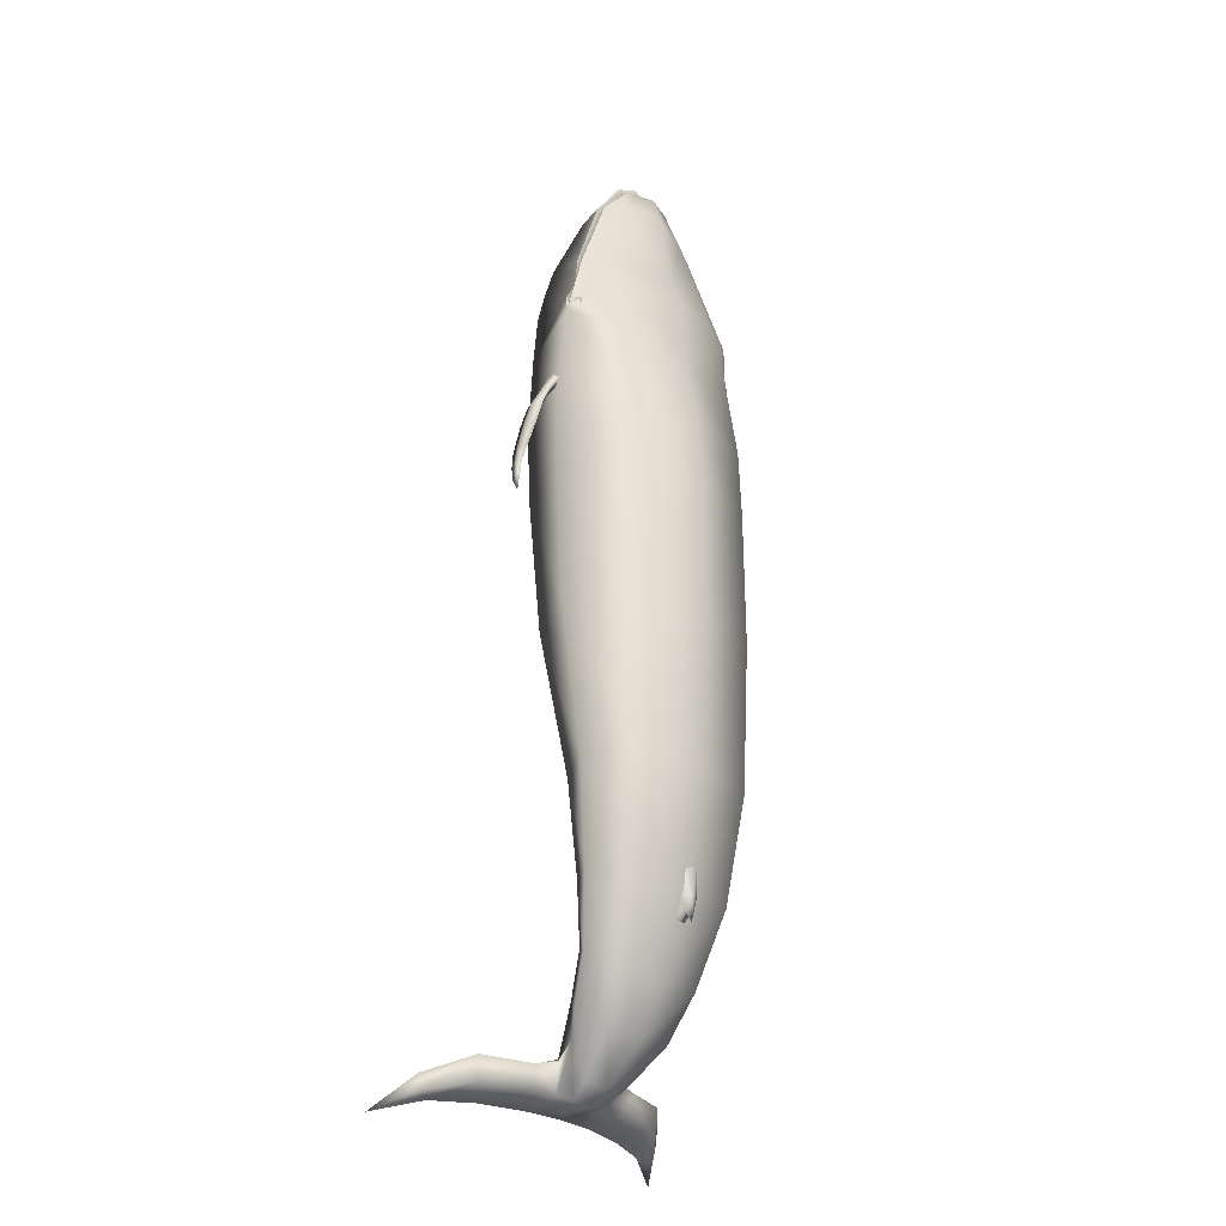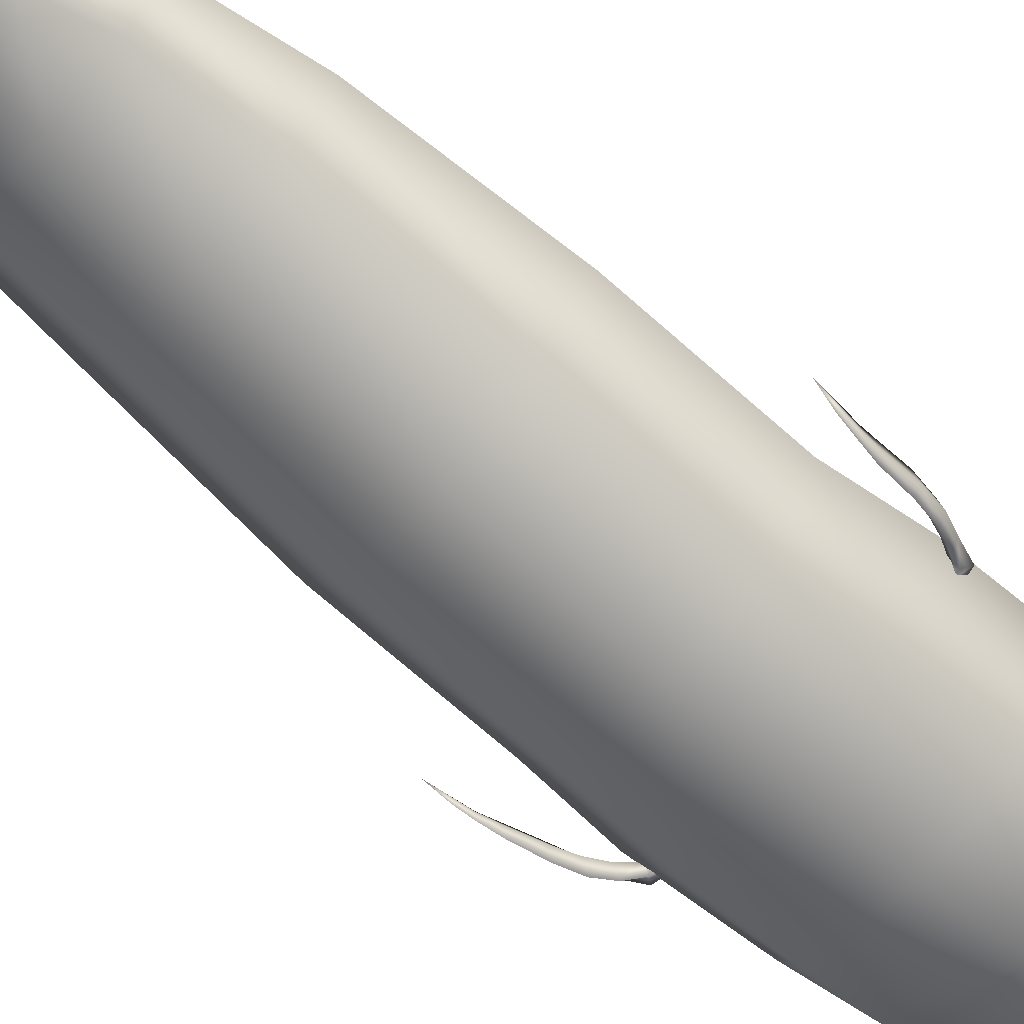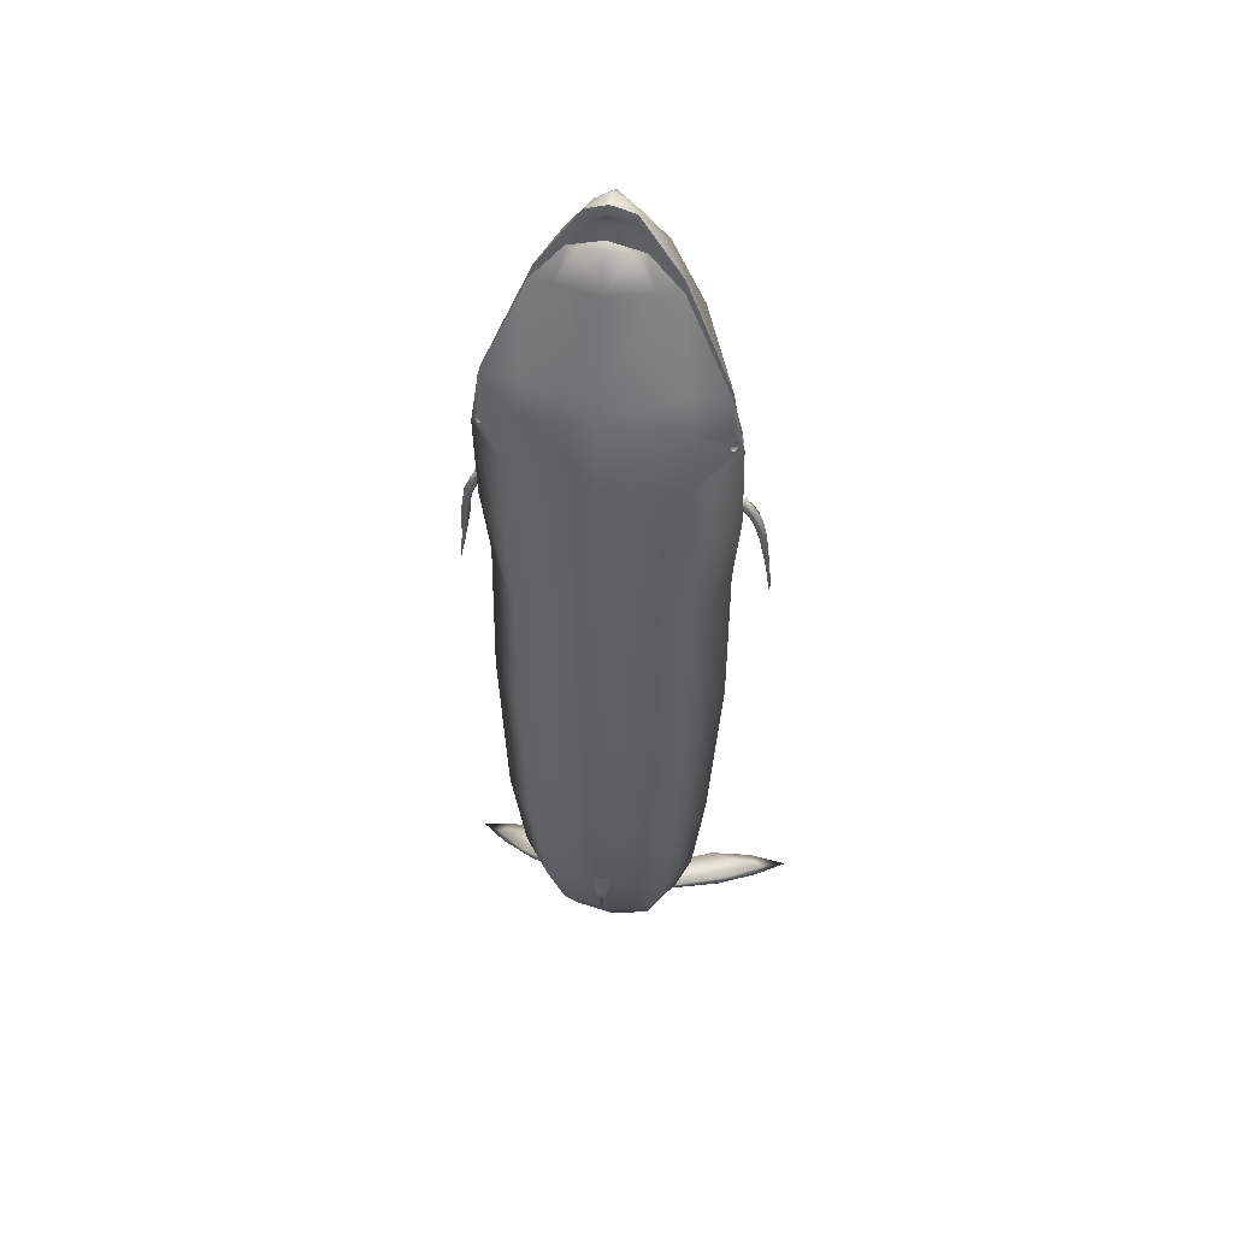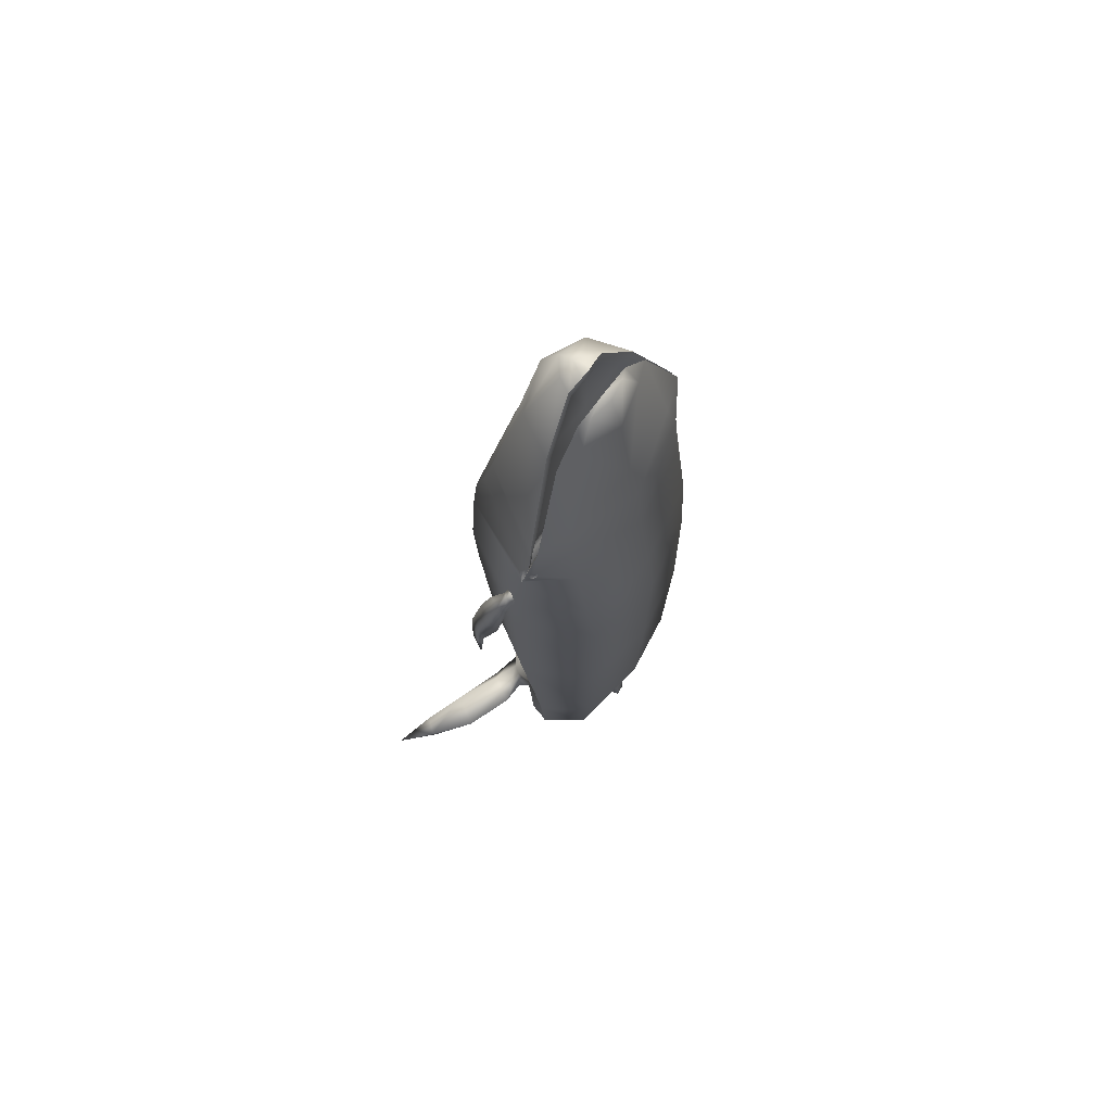
<metadata>
{"format":"obj","ext":"obj","renderer":"f3d","projection":"perspective","resolution":1024,"background":"white","views":[{"elev":-28.5,"azim":132.9,"up":"+Z"},{"elev":-66.5,"azim":-131.3,"up":"+Y"},{"elev":46.0,"azim":-170.4,"up":"+Z"},{"elev":70.0,"azim":126.4,"up":"+Z"}]}
</metadata>
<code>
o Cube.001
v -4.838 3.963 7.818
v -6e-06 4.991 7.819
v -4e-06 4.92 -1.45
v -4.838 4.006 -1.449
v -4.005 -0.3141 29.22
v -1.457 -0.7406 32.65
v -1.313 -0.6493 32.25
v -3.645 -0.259 28.98
v 7.651 -0.2107 12.82
v 7.161 -0.6435 7.815
v 4.838 3.963 7.818
v 5.168 3.515 12.66
v -7.651 -0.2107 12.82
v -5.168 3.515 12.66
v -7.161 -0.6435 7.815
v -4e-06 -6.252 13.2
v -4e-06 -5.843 18.56
v -5.145 -4.909 18.44
v -5.171 -5.234 13.14
v -6e-06 4.532 12.61
v -4.839 -5.248 7.814
v -6.429 0.6696 23.28
v -6.911 0.6956 22.79
v 4.005 -0.3141 29.22
v 1.457 -0.7406 32.65
v 1.013 -1.628 32.75
v 2.863 -2.746 29.92
v -7.161 -0.08742 -1.452
v -4.838 -4.18 -1.456
v 1.313 -0.6493 32.25
v -6e-06 -0.4406 32.79
v 0.4707 -0.5869 33.08
v 3.76 2.718 -18.5
v 3.012 0.9031 -23.25
v -4e-06 1.269 -23.46
v -4e-06 3.231 -18.6
v 4.838 4.006 -1.449
v 5.171 -5.234 13.14
v 4.839 -5.248 7.814
v 7.611 0.5017 18.72
v 6.987 0.5105 19.24
v 6.961 0.2383 20.15
v 7.433 0.2194 19.73
v -2e-06 -5.093 -1.457
v -4.333 -2.17 -11.57
v -2e-06 -2.841 -11.57
v 5.138 2.78 17.52
v -6.416 0.8407 -11.57
v 4.333 -2.17 -11.57
v 3.76 -1.9 -17.66
v 5.571 0.4098 -18.08
v 6.416 0.8407 -11.57
v -4e-06 -6.277 7.814
v 3.265 -0.6288 28.6
v 3.645 -0.259 28.98
v 6.429 0.6696 23.28
v 5.729 0.1965 23.48
v -5.571 0.4098 -18.08
v -3.76 -1.9 -17.66
v -4.332 3.85 -11.57
v -4e-06 4.52 -11.57
v -3.76 2.718 -18.5
v -7.281 0.7809 20.61
v -7.126 0.7738 21.58
v -6.933 0.7373 21.87
v -6.959 0.7366 20.94
v 6.853 -6.29 -29.05
v 9.354 -7.996 -29.66
v 8.574 -8.494 -29.99
v 5.62 -7.601 -29.72
v -3.012 0.9031 -23.25
v -4.466 -0.7419 -22.33
v 3.012 -2.387 -21.41
v 4.466 -0.7419 -22.33
v 2.975 -6.538 -27.82
v 6.055 -7.901 -27.69
v 7.289 -5.818 -27.68
v 3.995 -4.677 -27.73
v -2e-06 -2.413 -17.56
v -2e-06 -2.751 -21.2
v -6e-06 -1.541 33.35
v -4e-06 -2.441 32.9
v 2.687 1.053 29.17
v 1.47 0.7473 31.35
v 2.149 0.4103 31.18
v 4.135 0.458 28.88
v 4.332 3.85 -11.57
v 9.609 -8.024 -28.78
v 11.3 -10.25 -30.85
v 4.838 -4.18 -1.456
v -2e-06 -3.827 -23.78
v -2.474 -3.522 -24.02
v -1.735 -5.202 -26.89
v -2e-06 -5.241 -26.22
v 1.735 -5.202 -26.89
v 2.474 -3.522 -24.02
v -3.012 -2.387 -21.41
v 6.959 0.7366 20.94
v 7.281 0.7809 20.61
v -2e-06 -6.713 -27.39
v -1.142 -5.921 -27.98
v -2e-06 -6.688 -29.67
v 1.913 -5.155 -28.99
v 3.62 -5.219 -28.92
v -3.995 -4.677 -27.73
v -1.02 -4.717 -29.23
v -2e-06 -4.575 -29.47
v 4.739 -3.593 25.28
v -4e-06 -3.661 30.74
v -4e-06 -4.496 25.98
v -3.665 -2.144 -25.06
v -2.474 -0.7642 -26.09
v -1.531 -3.253 -28.45
v -2.226 -3.713 -26.19
v -2e-06 -0.4527 -26.32
v -2e-06 -3.054 -28.67
v 2.405 -6.842 -29.69
v 5.453 -7.815 -29.51
v 2.234 -7.078 -29.43
v 6.911 0.6956 22.79
v -4e-06 -0.6271 28.56
v -6e-06 -0.9921 31.79
v 1.163 -0.9821 31.74
v -7.611 0.5017 18.72
v -6e-06 3.713 17.41
v -5.138 2.78 17.52
v 8.471 -8.621 -29.89
v -0.4707 -0.5869 33.08
v -6e-06 -0.5052 33.25
v 6.933 0.7373 21.87
v 7.126 0.7738 21.58
v -7.433 0.2194 19.73
v -6.961 0.2383 20.15
v -6.987 0.5105 19.24
v -4e-06 -5.499 21.76
v -5.145 -4.565 21.65
v 6.18 0.2562 22.25
v -5.123 -3.954 23.4
v -4.739 -3.593 25.28
v -4e-06 -4.855 23.82
v 5.145 -4.565 21.65
v 5.123 -3.954 23.4
v -4e-06 0.06449 19.82
v -4e-06 -0.1798 20.78
v 6.212 -0.1825 20.78
v 6.221 0.06499 19.82
v 6.21 0.2734 21.53
v -4e-06 0.49 18.76
v -4e-06 0.5088 19.25
v -2.863 -2.746 29.92
v -1.013 -1.628 32.75
v 1.927 0.3853 30.72
v -6e-06 0.5178 31.3
v -6e-06 0.2051 30.02
v 3.728 0.4258 28.51
v 6.244 1.057 22.87
v 6.906 1.159 22.77
v 8.728 -9.113 -28.9
v 6.968 1.109 19.17
v 6.925 1.047 19.21
v 7.046 0.9527 19.13
v 7.128 0.9806 19.04
v -6e-06 3.375 21.88
v -6e-06 2.617 23.95
v 4.659 1.972 23.15
v 5.134 2.359 21.13
v -6e-06 1.839 29.22
v -6e-06 1.061 31.56
v 7.161 -0.08742 -1.452
v 2.474 -0.7642 -26.09
v -6e-06 0.1187 28.05
v -4e-06 0.8621 23.01
v 5.145 -4.909 18.44
v 2.226 -3.713 -26.19
v 3.665 -2.144 -25.06
v -5.134 2.359 21.13
v -7.28 0.8666 19.19
v -7.128 0.9806 19.04
v 1.531 -3.253 -28.45
v -4.135 0.458 28.88
v -6.906 1.159 22.77
v -6.244 1.057 22.87
v -3.728 0.4258 28.51
v -4.659 1.972 23.15
v -1.47 0.7473 31.35
v -6e-06 0.5495 31.82
v -2.149 0.4103 31.18
v -1.927 0.3853 30.72
v 6.881 0.4447 19.21
v -2.687 1.053 29.17
v 7.259 0.8714 19.61
v 7.144 0.8705 19.55
v 7.024 0.9647 19.62
v 7.099 0.9971 19.73
v -1.913 -5.155 -28.99
v -6.881 0.4446 19.21
v -4e-06 0.2757 21.53
v -2.975 -6.538 -27.82
v -2.234 -7.078 -29.43
v -6.853 -6.29 -29.05
v -5.62 -7.601 -29.72
v -8.574 -8.494 -29.99
v -9.354 -7.996 -29.66
v -5.453 -7.815 -29.51
v -6.055 -7.901 -27.69
v -8.728 -9.113 -28.9
v -8.471 -8.621 -29.89
v -2.379 -4.537 -27.36
v -2.405 -6.842 -29.69
v -3.62 -5.219 -28.92
v -11.3 -10.25 -30.85
v -9.609 -8.024 -28.78
v -7.289 -5.818 -27.68
v -6e-06 -0.7879 32.29
v -4e-06 0.6555 19.75
v -4e-06 0.4453 19.21
v 1.142 -5.921 -27.98
v -4e-06 0.2591 22.25
v -4e-06 0.1997 23.49
v 2.379 -4.537 -27.36
v 1.02 -4.717 -29.23
v 7.28 0.8666 19.19
v -3.265 -0.6288 28.6
v -5.729 0.1965 23.48
v -6.18 0.2562 22.25
v -1.163 -0.9821 31.74
v -6.21 0.2734 21.53
v -6.212 -0.1825 20.78
v -6.221 0.06499 19.82
v -7.259 0.8714 19.61
v -7.099 0.9971 19.73
v -7.024 0.9647 19.62
v -7.144 0.8705 19.55
v -7.334 0.8101 19.4
v -6.947 1.121 19.59
v -6.968 1.109 19.17
v -6.893 1.157 19.38
v -7.199 0.829 19.39
v -7.16 0.8637 19.22
v -7.046 0.9527 19.13
v -6.91 1.055 19.53
v -7.036 0.9596 19.38
v -6.869 1.086 19.37
v -6.925 1.047 19.21
v 6.893 1.157 19.38
v 6.869 1.086 19.37
v 7.334 0.8101 19.4
v 6.91 1.055 19.53
v 7.036 0.9597 19.38
v 6.947 1.121 19.59
v 7.199 0.829 19.39
v 7.16 0.8637 19.22
v -0.2728 3.215 -19.48
v -0.3143 3.471 -18.96
v -4e-06 3.337 -20.46
v -4e-06 3.084 -19.89
v -0.2186 3.073 -19.86
v 0.5651 3.336 -16.54
v 0.3143 3.471 -18.96
v -4e-06 3.503 -18.98
v -4e-06 3.486 -16.54
v -0.5651 3.336 -16.54
v -4e-06 2.434 -20.36
v 0.2186 3.073 -19.86
v 0.3929 2.353 -20.32
v -0.3929 2.353 -20.32
v -0.4904 2.886 -19.07
v 0.2728 3.215 -19.48
v 0.4904 2.886 -19.07
v -7.937 -1.712 12.96
v -7.865 -0.923 12.62
v -7.384 -0.5016 13.46
v -7.456 -1.004 13.84
v -7.712 -0.1396 13.87
v -7.784 -0.6418 14.25
v -7.342 -0.5691 14.37
v -7.27 -0.06689 13.98
v -8.193 -0.4113 12.79
v -8.265 -0.9793 13.03
v -8.277 -1.219 11.54
v -8.357 -2.139 11.91
v -8.639 -2.393 10.58
v -8.566 -1.526 10.25
v -8.834 -2.736 8.77
v -8.812 -2.02 8.487
v -8.721 -1.282 11.99
v -8.966 -1.583 10.66
v -8.641 -0.4502 11.72
v -8.894 -0.6527 10.41
v -9.159 -1.632 7.717
v -8.993 -2.114 7.537
v -9.133 -1.992 6.693
v -9.254 -1.64 6.908
v -9.062 -1.298 8.656
v -9.094 -2.066 8.87
v -9.164 -2.413 6.714
v -9.29 -2.076 6.885
v -9.384 -1.72 5.536
v -9.191 -2.176 7.796
v -9.017 -2.629 7.668
v -7.015 -0.9311 13.96
v -6.942 -0.4289 13.57
v 7.937 -1.712 12.96
v 7.456 -1.004 13.84
v 7.384 -0.5016 13.46
v 7.865 -0.923 12.62
v 7.784 -0.6418 14.25
v 7.342 -0.5691 14.37
v 7.015 -0.9311 13.96
v 8.265 -0.9793 13.03
v 8.193 -0.4113 12.79
v 7.712 -0.1396 13.87
v 9.29 -2.076 6.885
v 9.384 -1.72 5.536
v 9.254 -1.64 6.908
v 7.27 -0.06689 13.98
v 8.277 -1.219 11.54
v 8.566 -1.526 10.25
v 8.639 -2.393 10.58
v 8.357 -2.139 11.91
v 9.094 -2.066 8.87
v 9.191 -2.176 7.796
v 9.159 -1.632 7.717
v 9.062 -1.298 8.656
v 8.993 -2.114 7.537
v 8.812 -2.02 8.487
v 8.721 -1.282 11.99
v 8.641 -0.4502 11.72
v 8.966 -1.583 10.66
v 8.894 -0.6527 10.41
v 8.834 -2.736 8.77
v 9.133 -1.992 6.693
v 9.164 -2.413 6.714
v 9.017 -2.629 7.668
v 6.942 -0.4289 13.57
f 1 2 3 4
f 5 6 7 8
f 9 10 11 12
f 13 14 1 15
f 16 17 18 19
f 20 2 1 14
f 19 13 15 21
f 5 8 22 23
f 24 25 26 27
f 15 1 4 28
f 21 15 28 29
f 25 30 31 32
f 33 34 35 36
f 11 37 3 2
f 38 39 10 9
f 40 41 42 43
f 44 29 45 46
f 40 9 12 47
f 29 28 48 45
f 49 50 51 52
f 53 39 38 16
f 53 21 29 44
f 54 55 56 57
f 45 48 58 59
f 60 61 36 62
f 48 60 62 58
f 63 64 65 66
f 67 68 69 70
f 28 4 60 48
f 4 3 61 60
f 58 62 71 72
f 50 73 74 51
f 75 76 77 78
f 79 80 73 50
f 46 45 59 79
f 26 81 82
f 83 84 85 86
f 52 51 33 87
f 88 89 68
f 53 44 90 39
f 91 92 93 94
f 91 94 95 96
f 62 36 35 71
f 59 58 72 97
f 43 42 98 99
f 79 59 97 80
f 100 101 102
f 103 78 104
f 101 93 105
f 106 107 102
f 108 27 109 110
f 111 112 113 114
f 112 115 116 113
f 92 111 114 93
f 117 70 118 119
f 24 120 56 55
f 121 122 123 54
f 18 124 13 19
f 125 20 14 126
f 53 16 19 21
f 124 126 14 13
f 69 89 127
f 128 129 31
f 99 98 130 131
f 124 132 133 134
f 18 17 135 136
f 18 136 132
f 130 137 57 56
f 64 138 139 23
f 138 140 110 139
f 103 104 117 102
f 141 142 140 135
f 63 138 64
f 27 26 82 109
f 143 144 145 146
f 42 145 147 98
f 77 88 68 67
f 148 149 41 40
f 150 109 82 151
f 131 130 56 120
f 152 153 154
f 132 136 138 63
f 136 135 140 138
f 86 155 156 157
f 76 158 88 77
f 132 63 66 133
f 159 160 161 162
f 25 32 81 26
f 119 118 76 75
f 23 139 150 5
f 139 110 109 150
f 163 164 165 166
f 167 168 84 83
f 5 150 151 6
f 165 83 86 157
f 37 87 61 3
f 128 81 129
f 44 46 49 90
f 39 90 169 10
f 6 151 81 128
f 151 82 81
f 34 170 115 35
f 125 163 166 47
f 156 155 171 172
f 32 31 129
f 16 38 173 17
f 96 95 174 175
f 148 124 134 149
f 125 126 176 163
f 126 124 177 178
f 142 108 110 140
f 175 174 179 170
f 24 55 30 25
f 180 181 182 183
f 163 176 184 164
f 176 181 184
f 168 185 186
f 186 187 188 153
f 157 156 189 40
f 184 181 180 190
f 164 184 190 167
f 32 129 81
f 46 79 50 49
f 173 43 141
f 185 187 186
f 120 24 27 108
f 90 49 52 169
f 10 169 37 11
f 187 180 183 188
f 99 131 142
f 155 152 154 171
f 191 192 193 194
f 41 146 145 42
f 158 89 88
f 102 117 119
f 195 106 102
f 97 72 111 92
f 71 35 115 112
f 72 71 112 111
f 20 12 11 2
f 181 124 196 182
f 80 97 92 91
f 144 197 147 145
f 166 165 157
f 114 113 106 195
f 80 91 96 73
f 113 116 107 106
f 102 101 198 199
f 87 33 36 61
f 94 93 101 100
f 200 201 202 203
f 204 205 206 207
f 93 114 208
f 102 199 209
f 195 210 105
f 195 102 209 210
f 202 207 211
f 212 203 211
f 213 200 203 212
f 201 204 207 202
f 205 213 212 206
f 206 212 211
f 207 206 211
f 203 202 211
f 164 167 83 165
f 118 127 158 76
f 122 214 123
f 189 215 216
f 102 119 75 217
f 218 219 57 137
f 43 99 142 141
f 174 220 103
f 74 175 170 34
f 169 52 87 37
f 173 141 135 17
f 174 103 221 179
f 131 120 108 142
f 30 55 54 123
f 73 96 175 74
f 198 105 213 205
f 209 199 204 201
f 105 210 200 213
f 199 198 205 204
f 210 209 201 200
f 198 101 105
f 195 105 208
f 179 221 107 116
f 114 195 208
f 105 93 208
f 149 143 146 41
f 51 74 34 33
f 85 152 155 86
f 167 190 185 168
f 47 162 222 40
f 104 67 70 117
f 190 180 187 185
f 215 172 182 196
f 170 179 116 115
f 223 224 22 8
f 65 22 224 225
f 7 226 223 8
f 186 153 152 85
f 133 66 227 228
f 121 223 226 122
f 94 100 217 95
f 149 134 229 143
f 134 133 228 229
f 127 89 158
f 66 65 225 227
f 215 189 156 172
f 173 38 9 40
f 64 23 22 65
f 70 69 127 118
f 6 128 31 7
f 143 229 228 144
f 168 186 84
f 75 78 217
f 197 227 225 218
f 103 102 221
f 221 102 107
f 100 102 217
f 144 228 227 197
f 218 225 224 219
f 103 220 78
f 122 226 214
f 219 224 223 121
f 125 47 12 20
f 7 31 214 226
f 219 121 54 57
f 95 220 174
f 188 154 153
f 182 172 171 183
f 68 89 69
f 30 123 214 31
f 196 216 215
f 183 171 154 188
f 78 220 95
f 84 186 85
f 197 218 137 147
f 124 148 216 196
f 98 147 137 130
f 40 189 216 148
f 78 77 67 104
f 124 18 132
f 230 231 232 233
f 124 181 230 234
f 181 176 235 231
f 126 236 237
f 234 230 233 238
f 178 177 239 240
f 231 235 241 232
f 242 238 233 232
f 243 242 232 241
f 244 240 242 243
f 240 239 238 242
f 177 234 238 239
f 235 237 243 241
f 236 178 240 244
f 237 236 244 243
f 235 176 237
f 230 181 231
f 177 124 234
f 236 126 178
f 245 246 160 159
f 40 247 191 157
f 246 248 193 249
f 250 248 246 245
f 160 246 249 161
f 159 162 47
f 161 249 251 252
f 157 194 250 166
f 40 43 173
f 247 251 192 191
f 249 193 192 251
f 166 245 47
f 222 252 251 247
f 191 194 157
f 222 247 40
f 162 161 252 222
f 250 245 166
f 194 193 248 250
f 217 78 95
f 176 126 237
f 47 245 159
f 253 254 255
f 256 257 255
f 258 259 260 261
f 259 255 260
f 262 261 260 254
f 263 256 264 265
f 266 267 253 257
f 265 264 268 269
f 268 255 259
f 263 266 257 256
f 267 262 254 253
f 269 268 259 258
f 254 260 255
f 256 255 264
f 257 253 255
f 270 271 272 273
f 274 275 276 277
f 275 274 278 279
f 280 281 282 283
f 273 275 279 270
f 274 272 271 278
f 283 282 284 285
f 281 286 287 282
f 288 280 283 289
f 286 288 289 287
f 290 291 292 293
f 289 283 285 294
f 287 289 294 295
f 282 287 295 284
f 296 297 298
f 299 290 293 297
f 300 299 297 296
f 291 300 296 292
f 292 296 298
f 293 292 298
f 297 293 298
f 285 284 300 291
f 284 295 299 300
f 295 294 290 299
f 294 285 291 290
f 279 278 288 286
f 278 271 280 288
f 270 279 286 281
f 271 270 281 280
f 275 273 301 276
f 272 274 277 302
f 273 272 302 301
f 264 255 268
f 303 304 305 306
f 307 308 309 304
f 307 310 311 312
f 313 314 315
f 312 316 308 307
f 317 318 319 320
f 304 303 310 307
f 321 322 323 324
f 324 323 325 326
f 310 327 328 311
f 329 321 324 330
f 318 326 331 319
f 320 319 329 327
f 312 311 306 305
f 323 315 332 325
f 333 314 313
f 334 333 313 322
f 325 332 333 334
f 330 324 326 318
f 328 330 318 317
f 327 329 330 328
f 332 314 333
f 315 314 332
f 322 313 315 323
f 319 331 321 329
f 311 328 317 306
f 303 320 327 310
f 331 334 322 321
f 326 325 334 331
f 305 335 316 312
f 304 309 335 305
f 306 317 320 303

</code>
